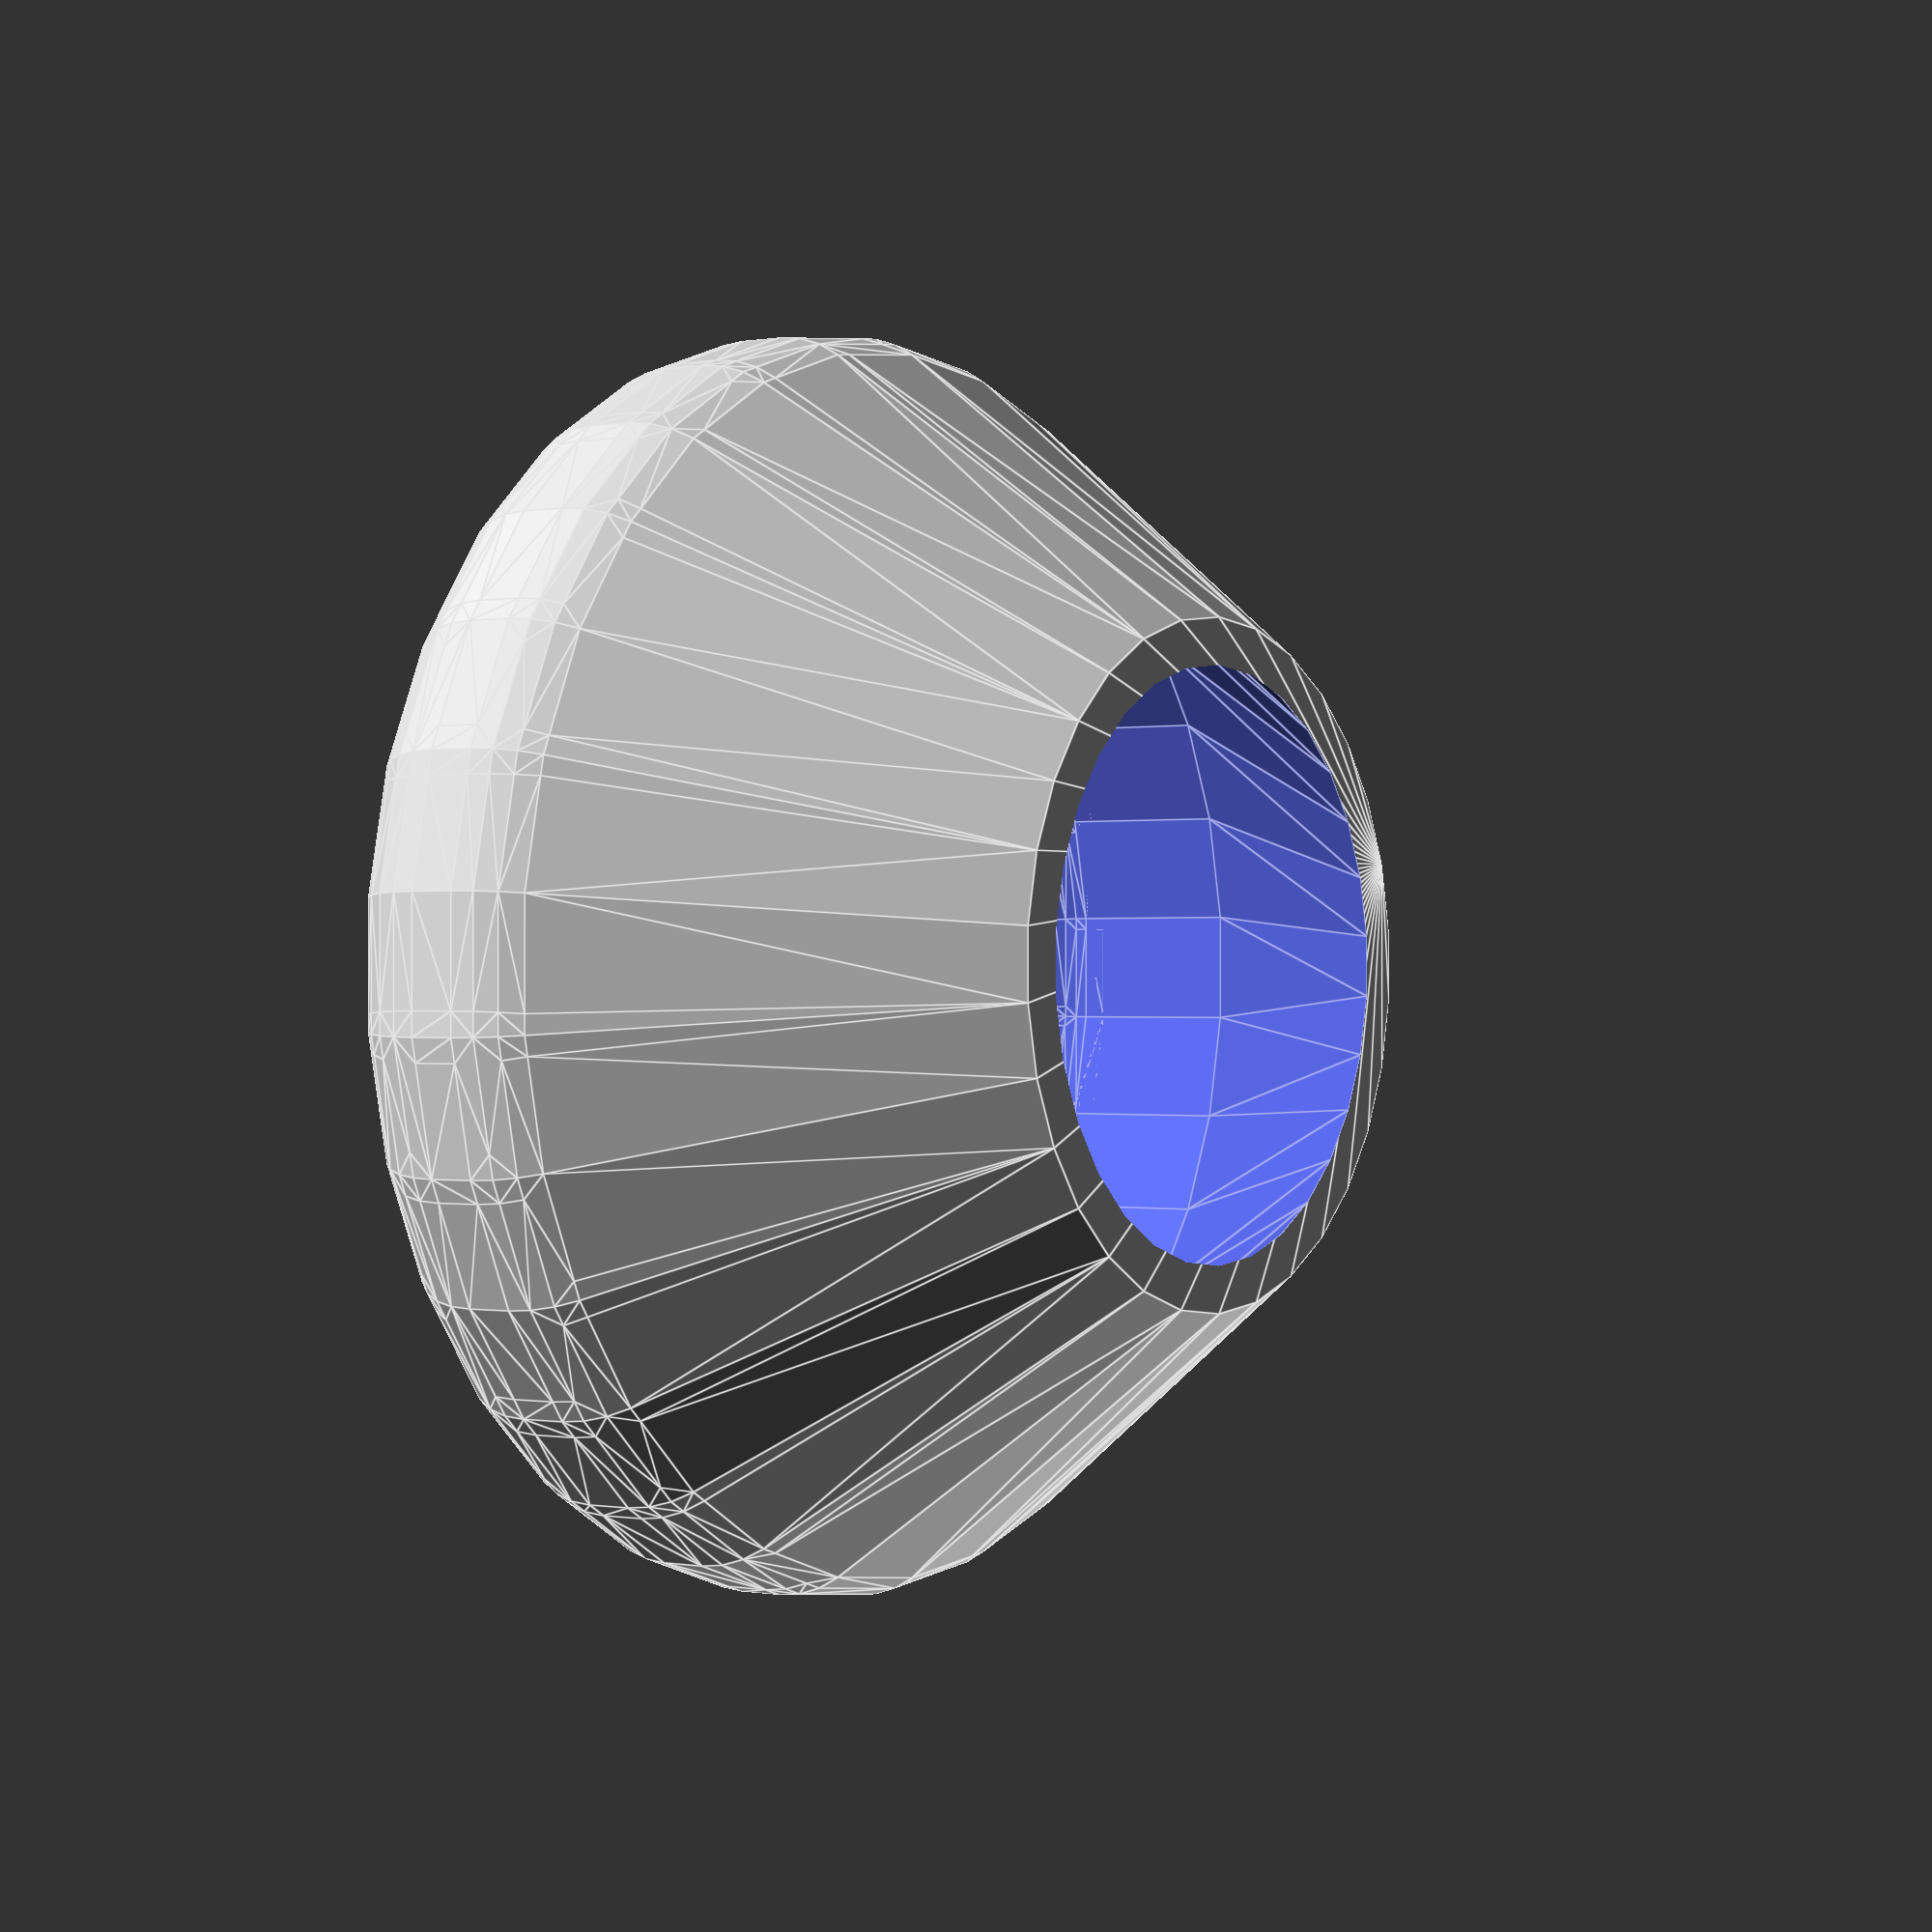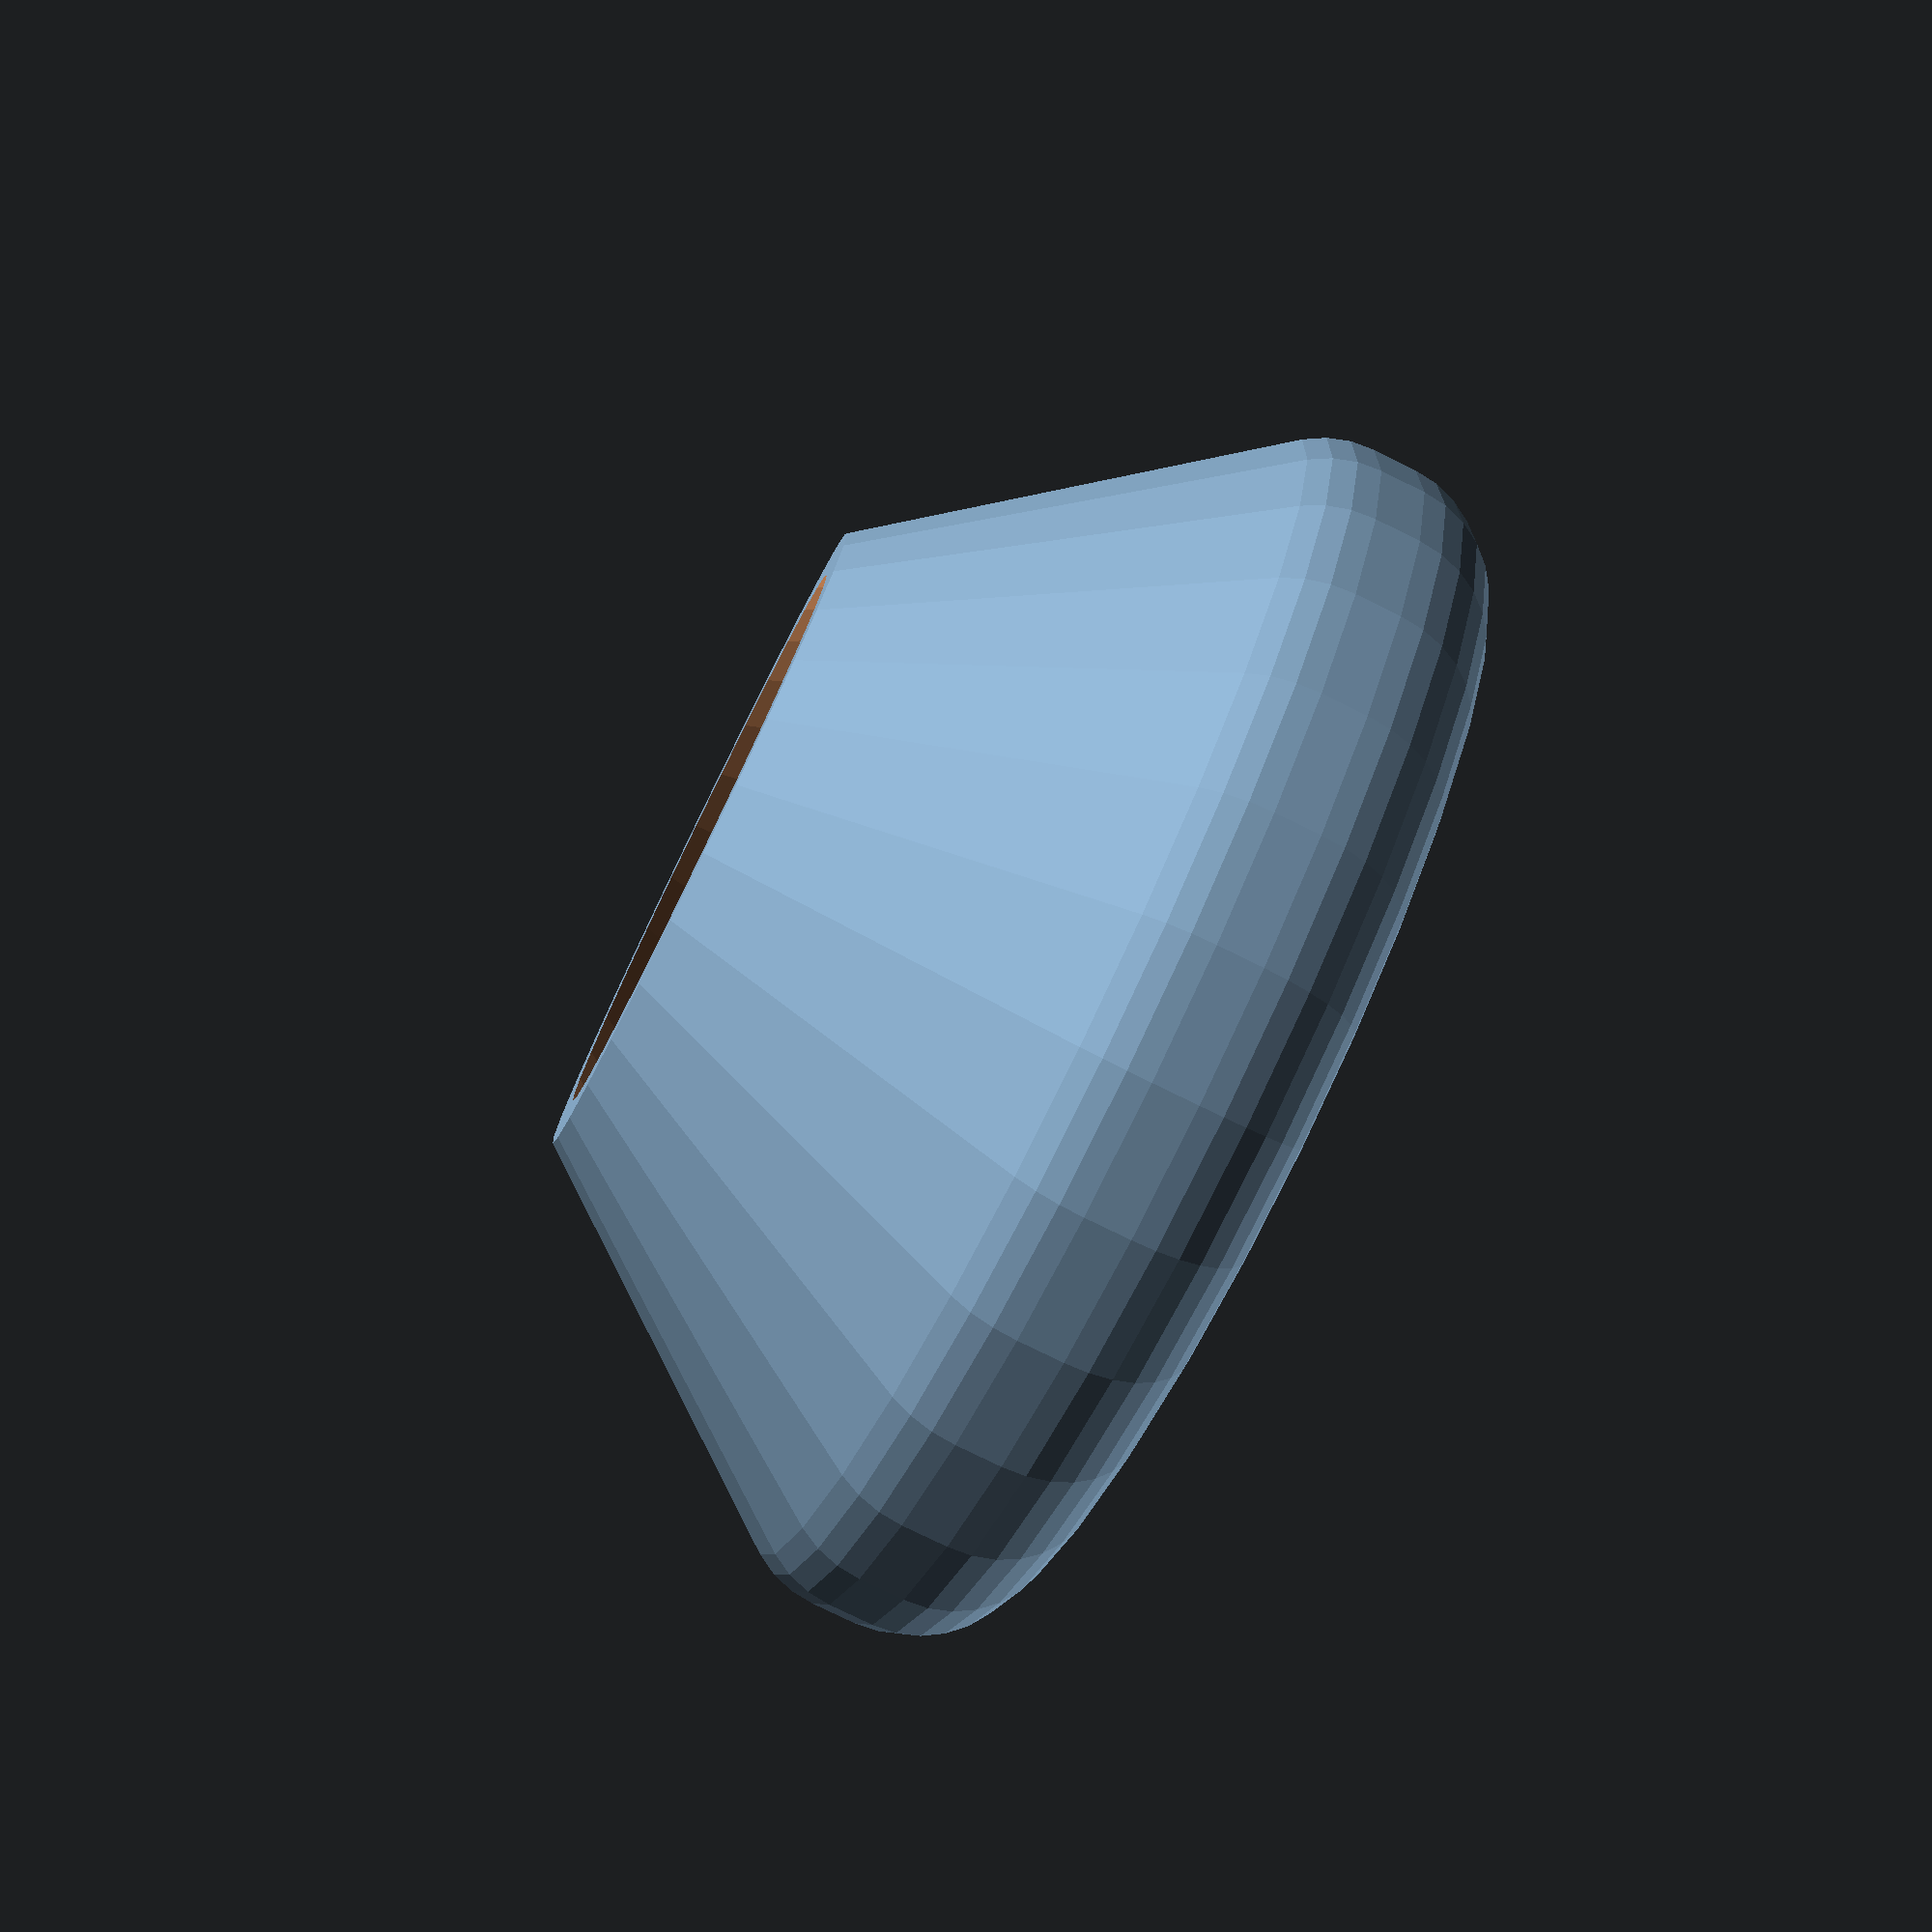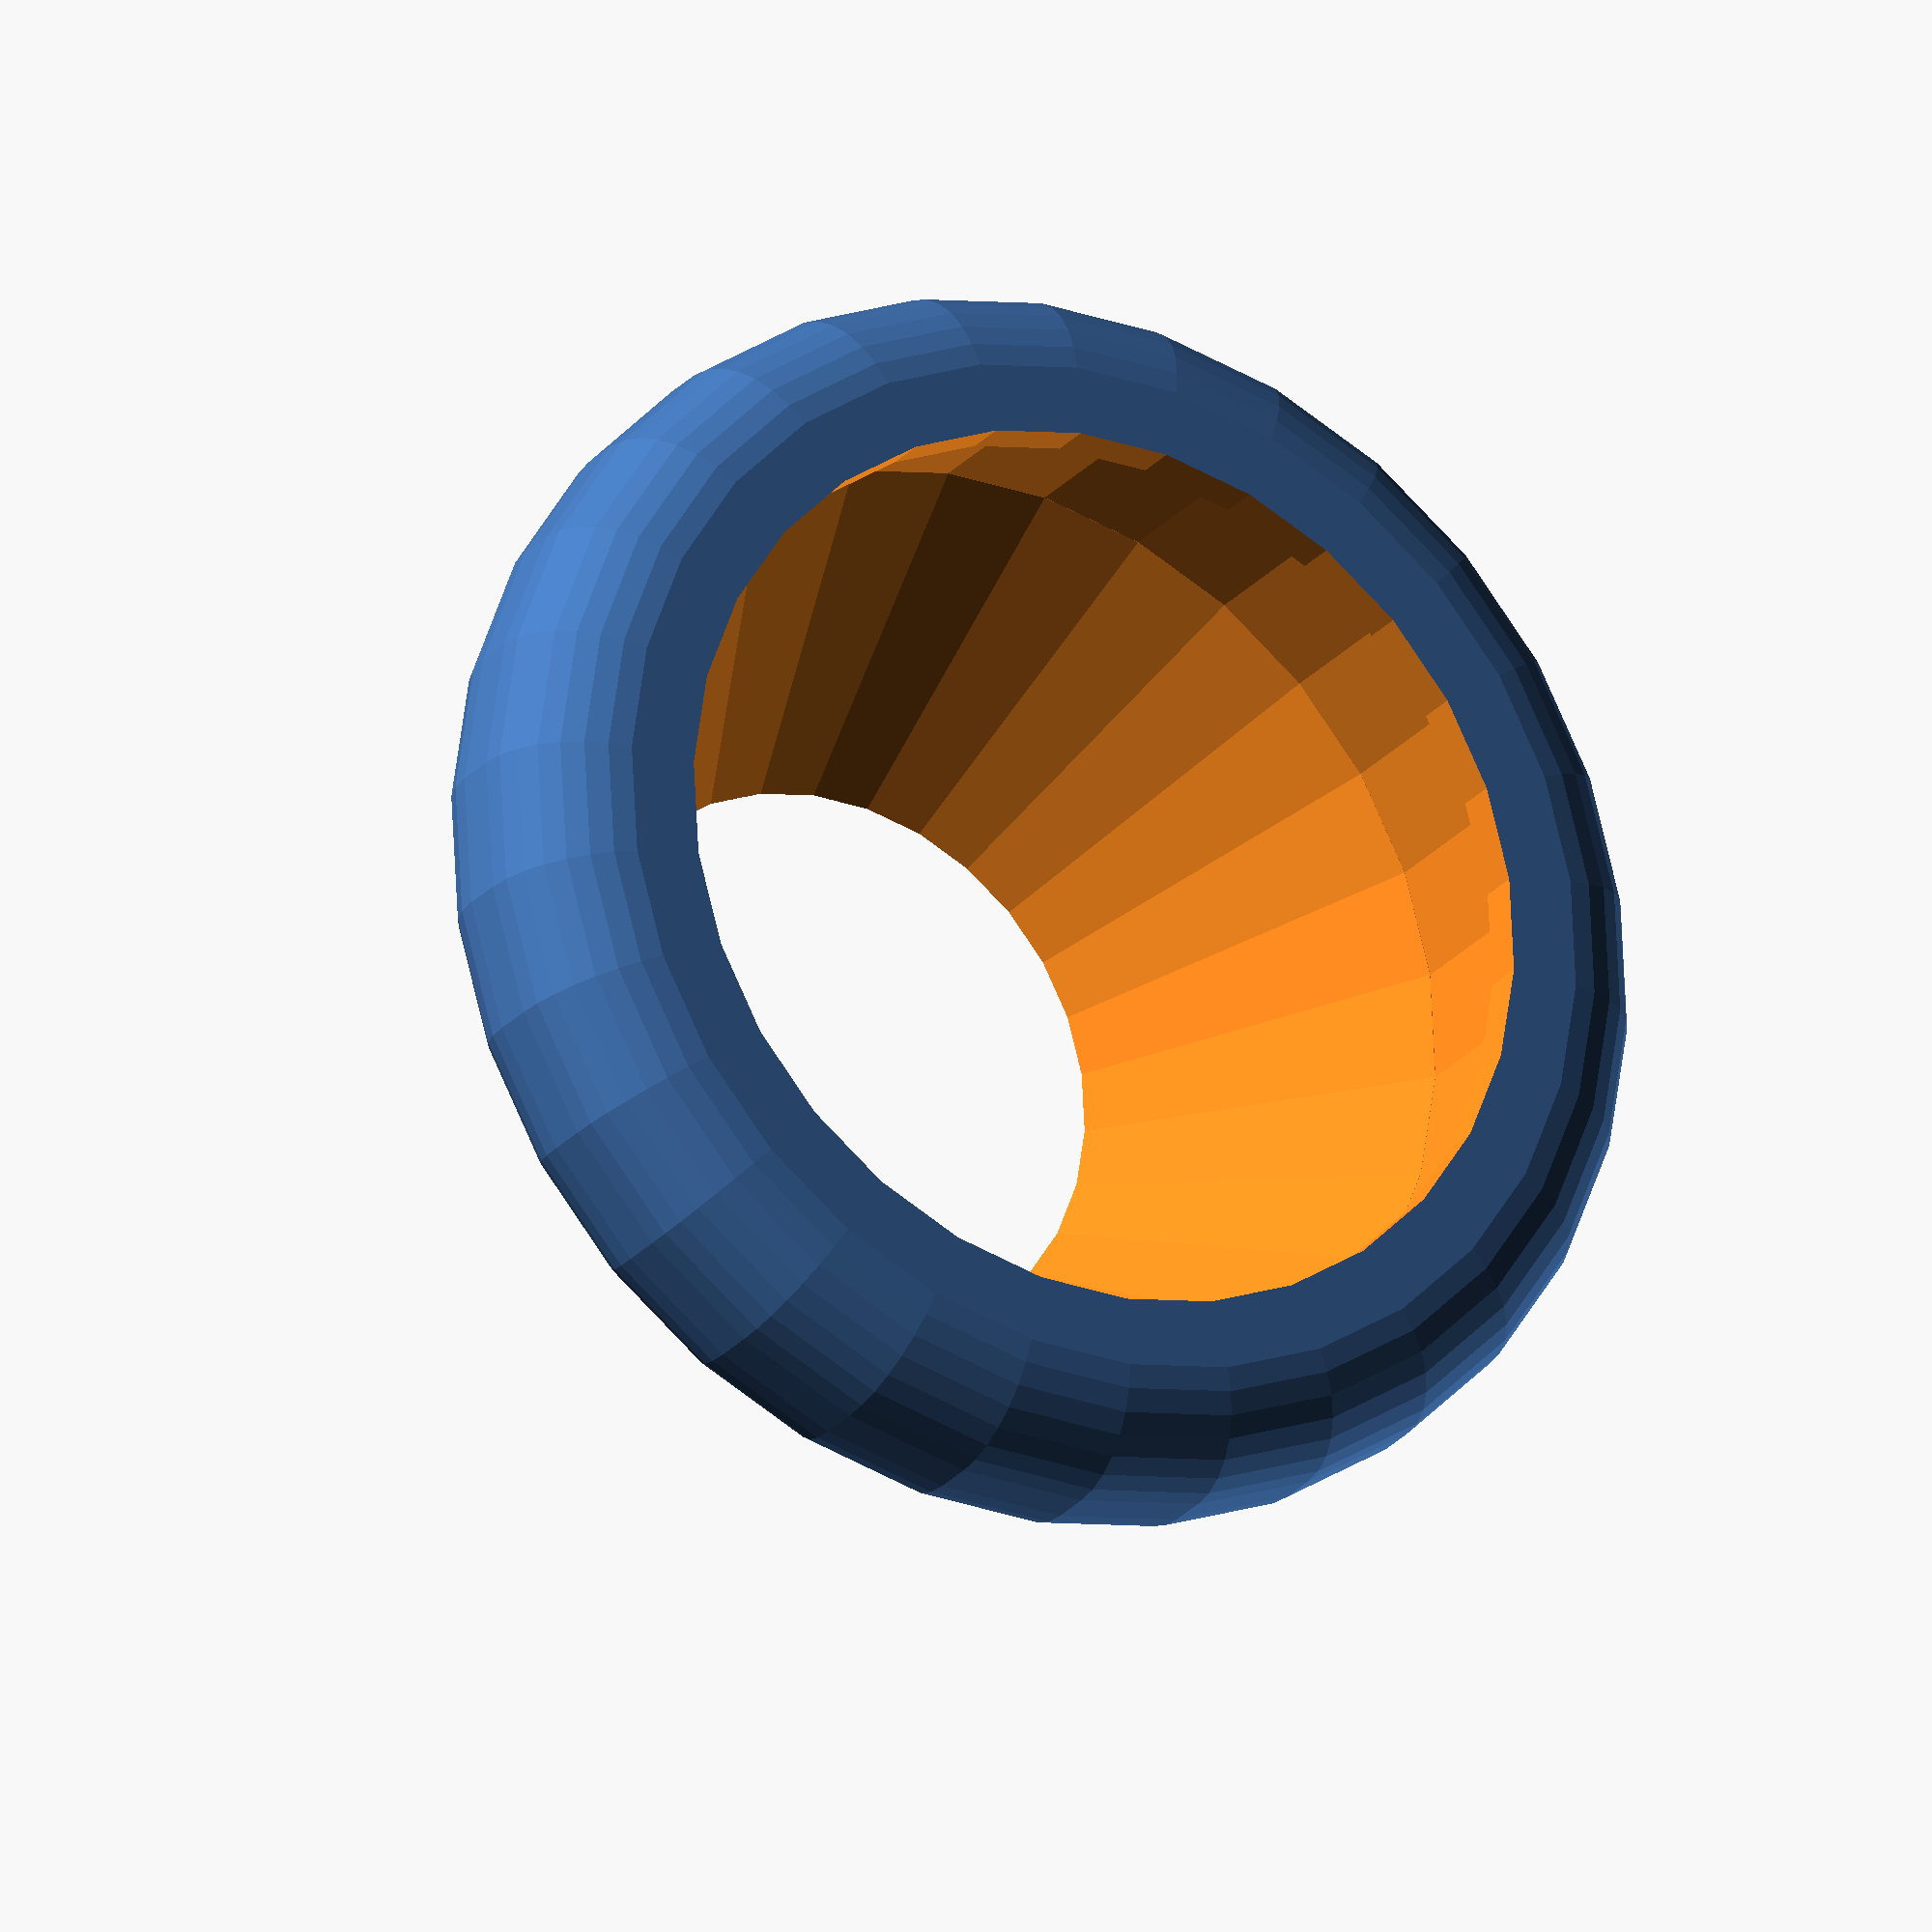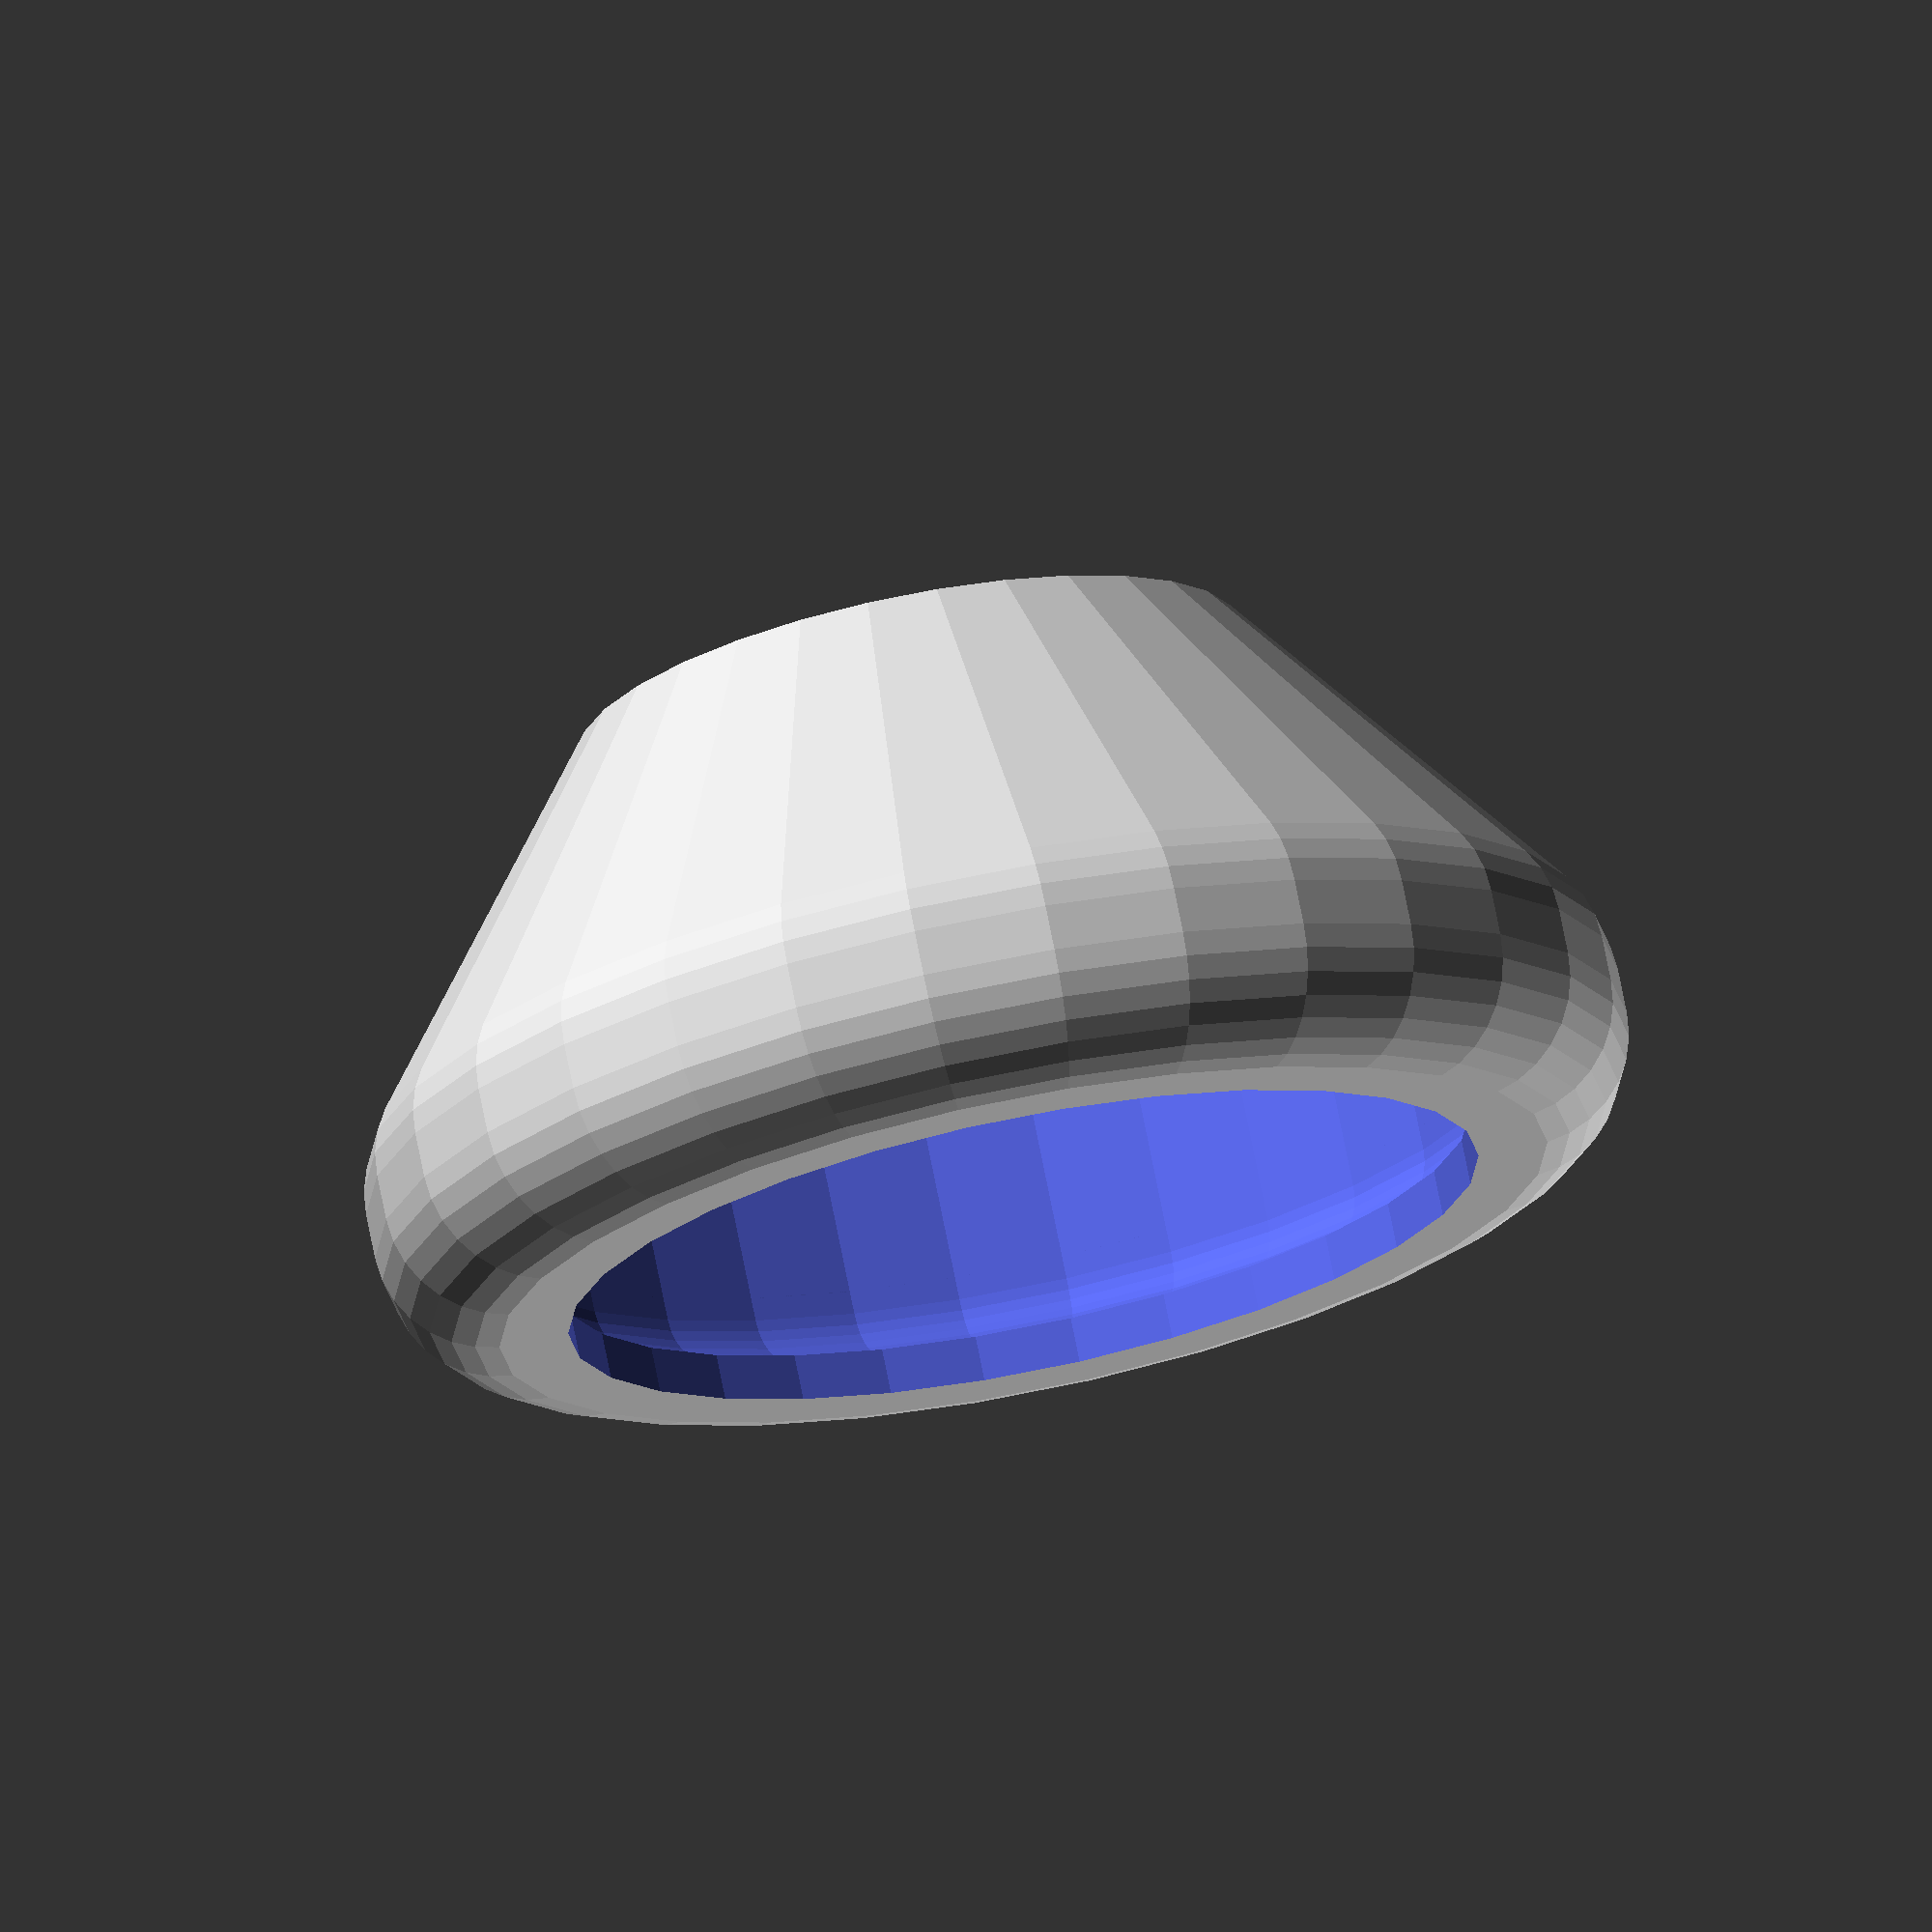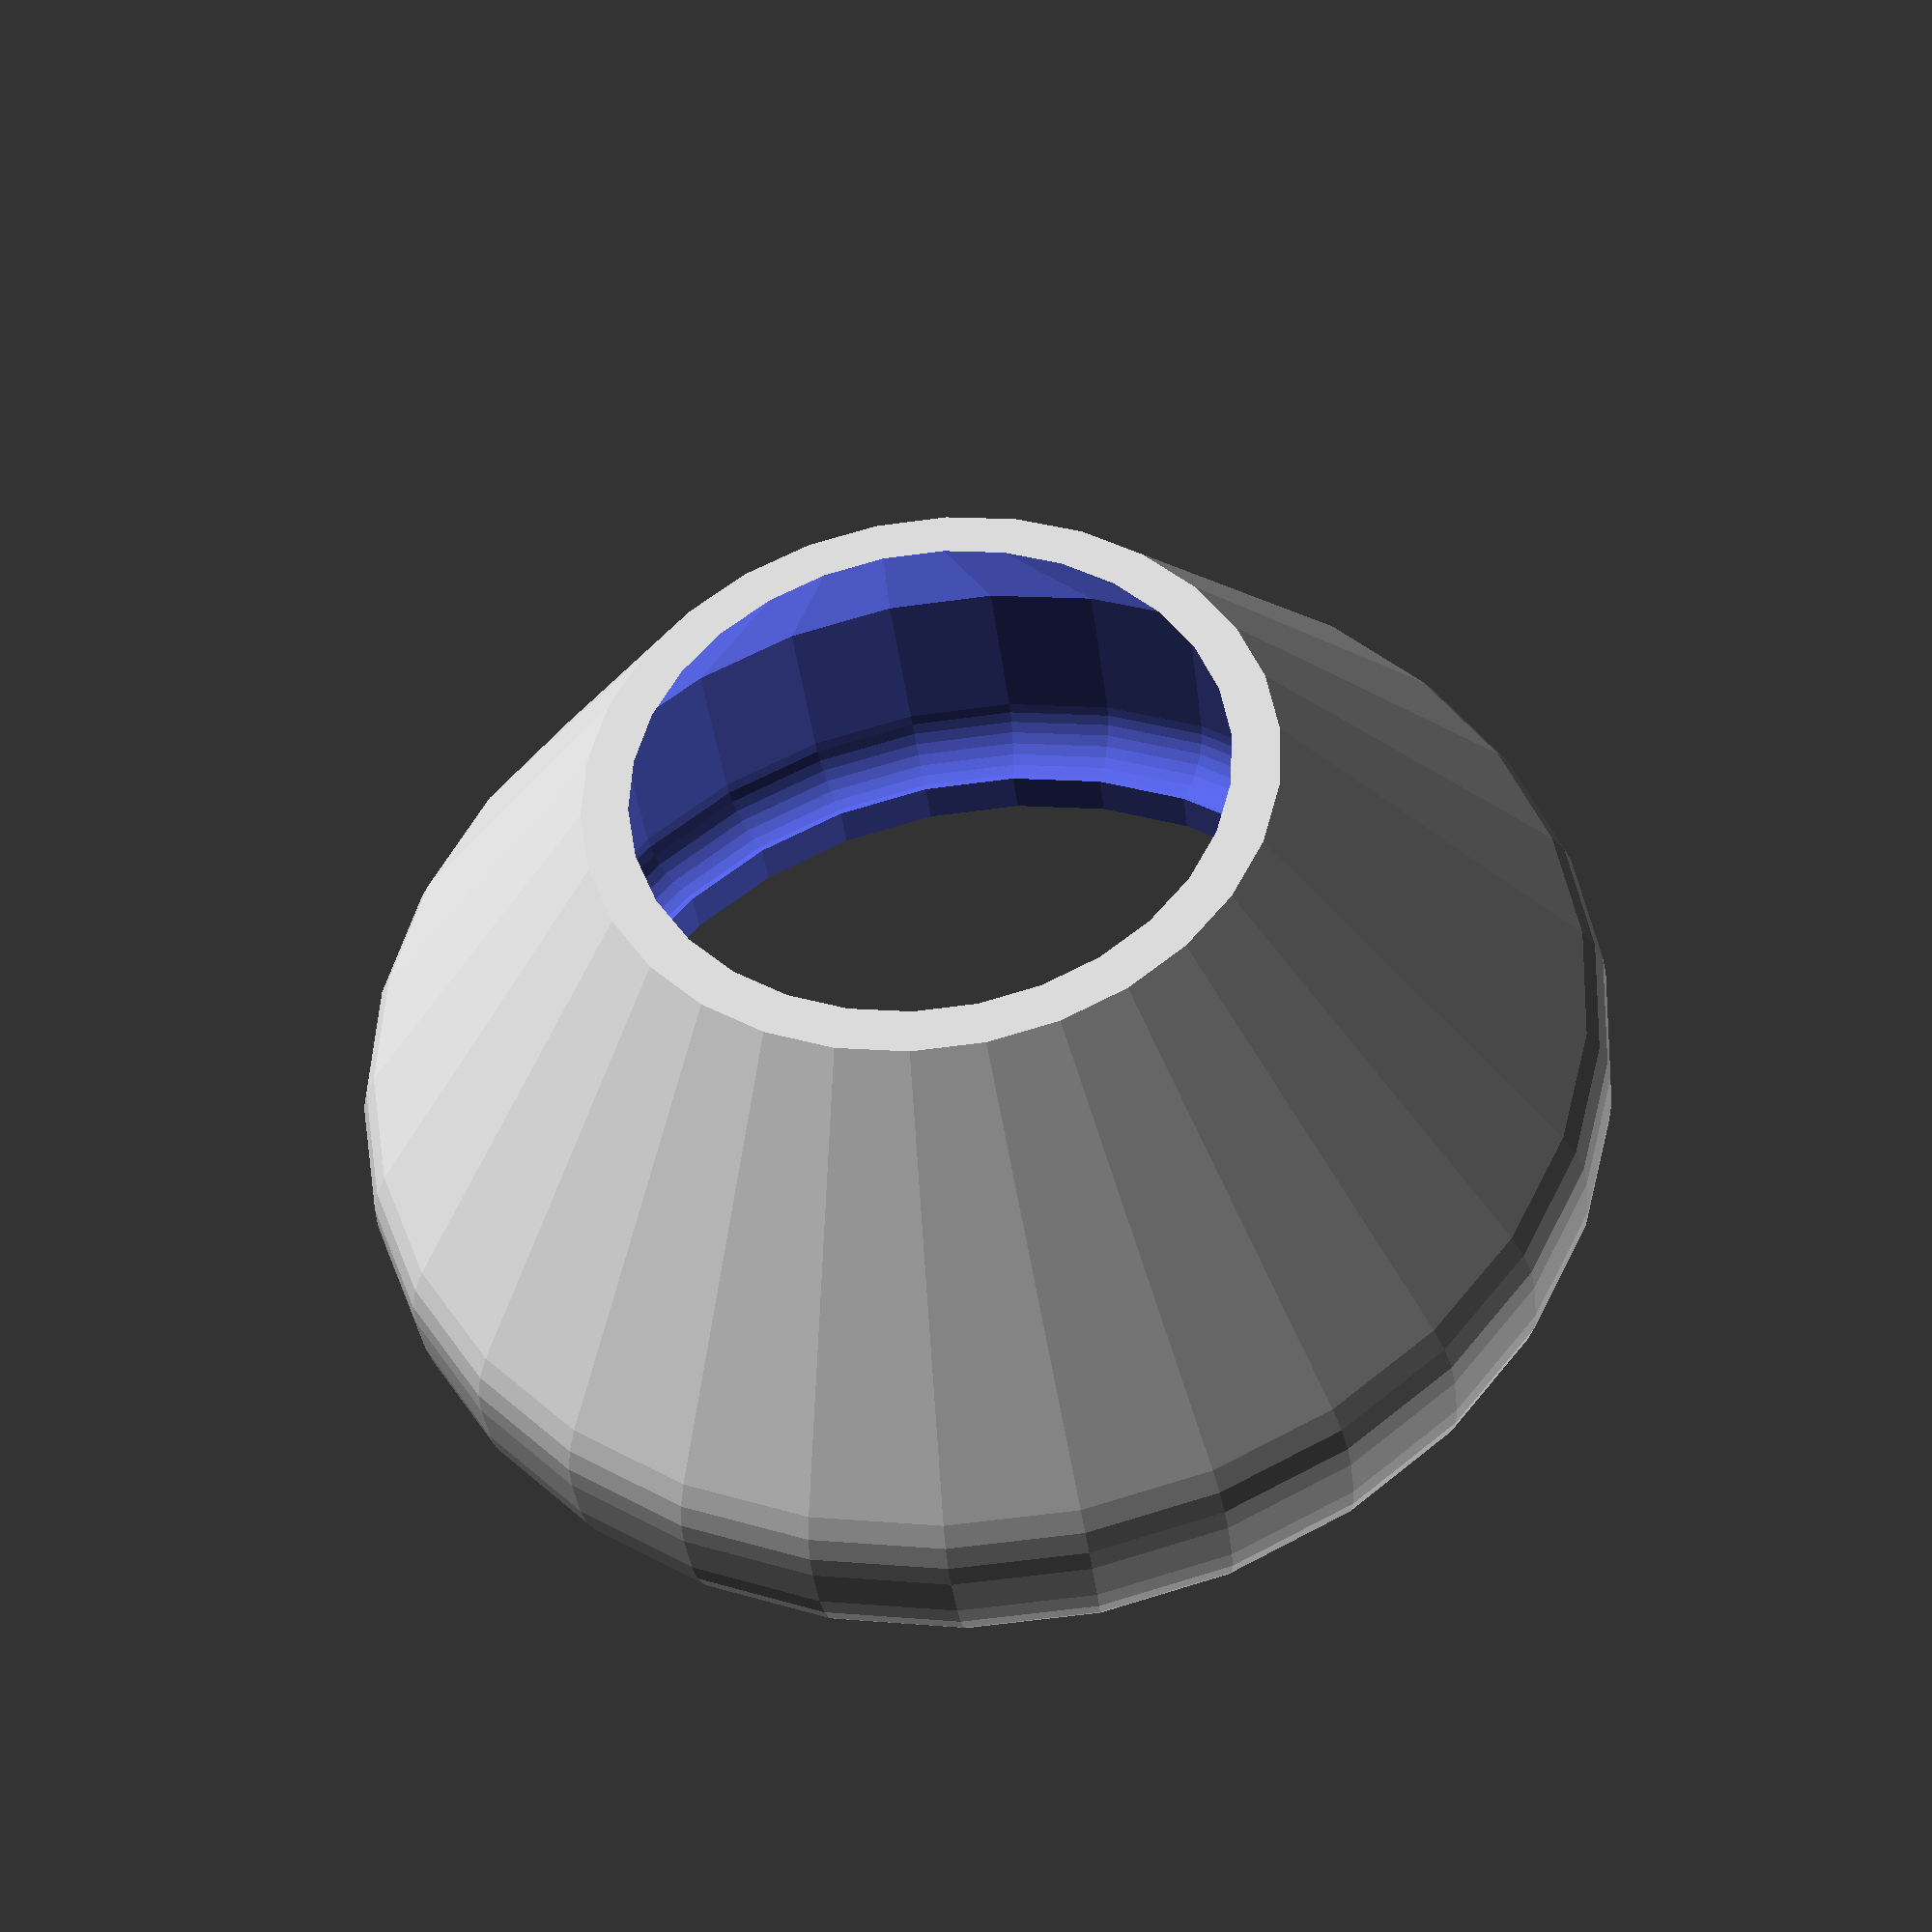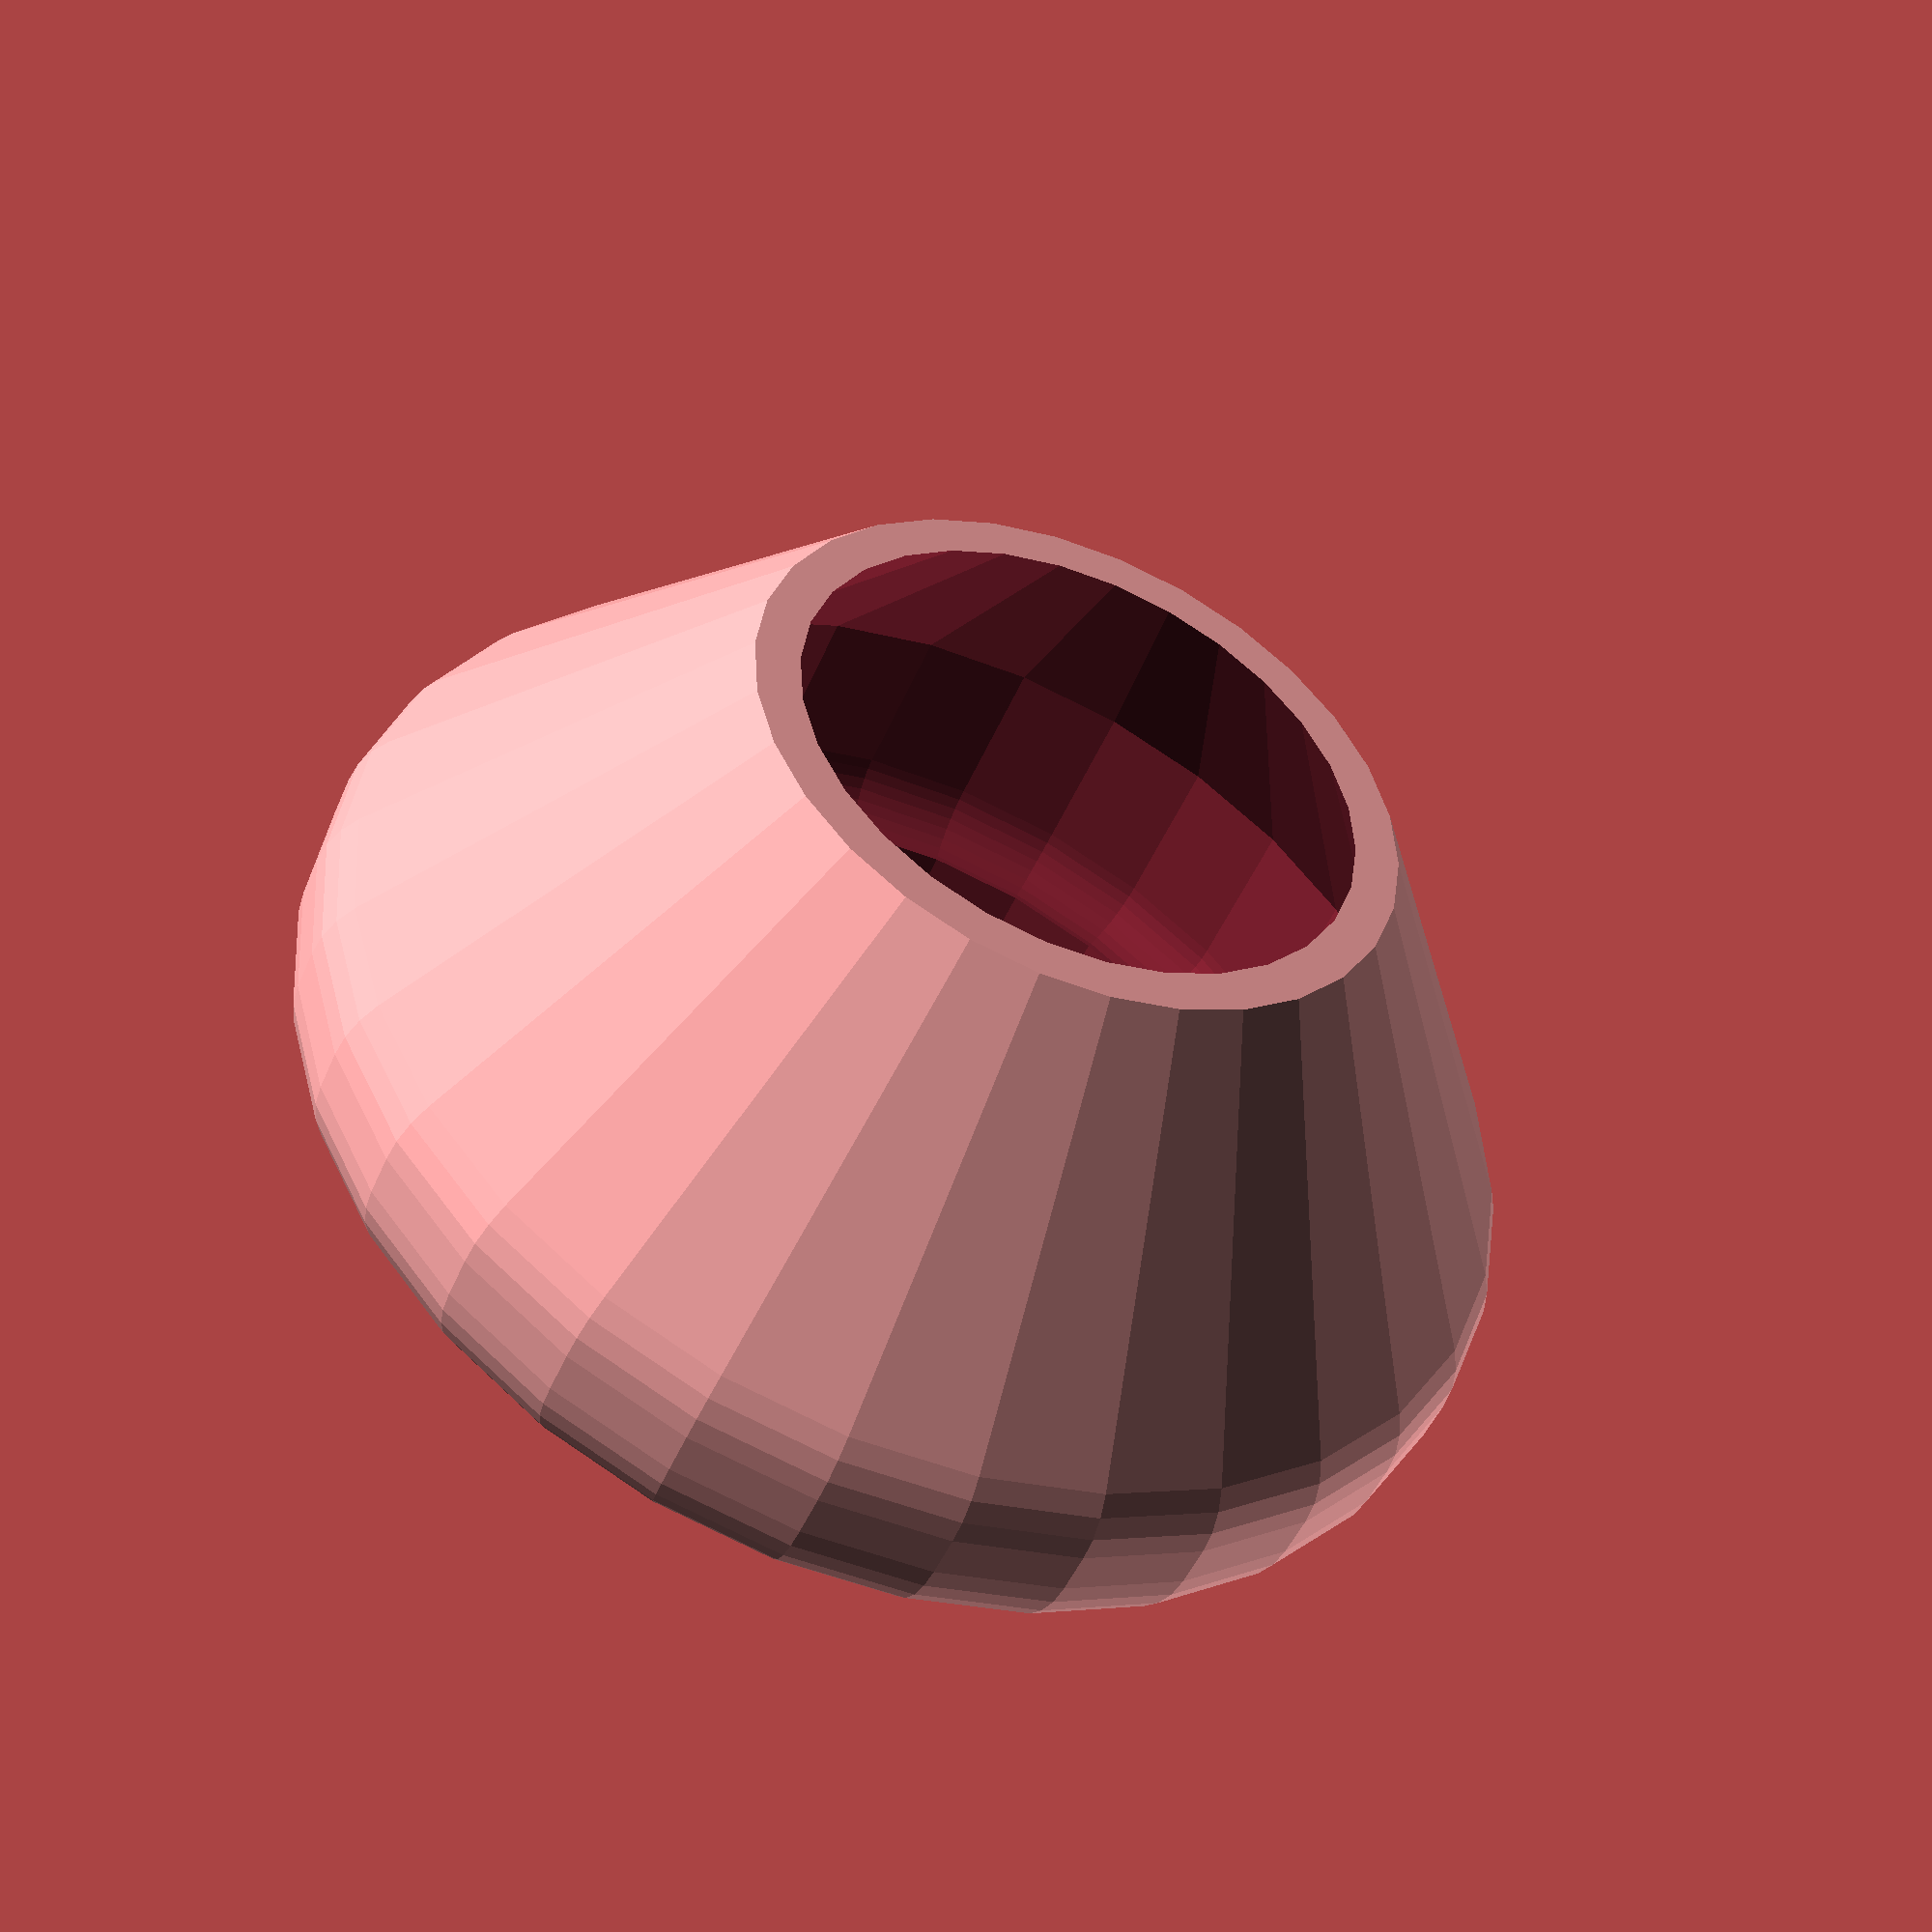
<openscad>
$fn=30;

difference()
{
  hull()
  {
    translate([0,0,5]) minkowski()
    {
      cylinder(r=45/2, h=2);
      sphere(r=5);
    }
    translate([0,0,24.5]) cylinder(h=1, r=14.5);
  }
  translate([0,0,12]) cylinder(h=13.51, r1=45/2, r2=12.5);
  minkowski()
  {
    translate([0,0,4.5]) cylinder(r=40/2, h=1);
    sphere(r=2.5);
  }
  cylinder(h=2.2, r=40/2);
  translate([0,0,4.5]) cylinder(r=45/2, h=7.51);
}
</openscad>
<views>
elev=180.2 azim=186.0 roll=235.8 proj=p view=edges
elev=78.3 azim=93.4 roll=63.8 proj=p view=solid
elev=22.5 azim=297.2 roll=152.2 proj=o view=wireframe
elev=286.1 azim=85.1 roll=168.8 proj=o view=solid
elev=219.0 azim=152.7 roll=173.1 proj=p view=wireframe
elev=47.9 azim=62.3 roll=337.8 proj=p view=solid
</views>
